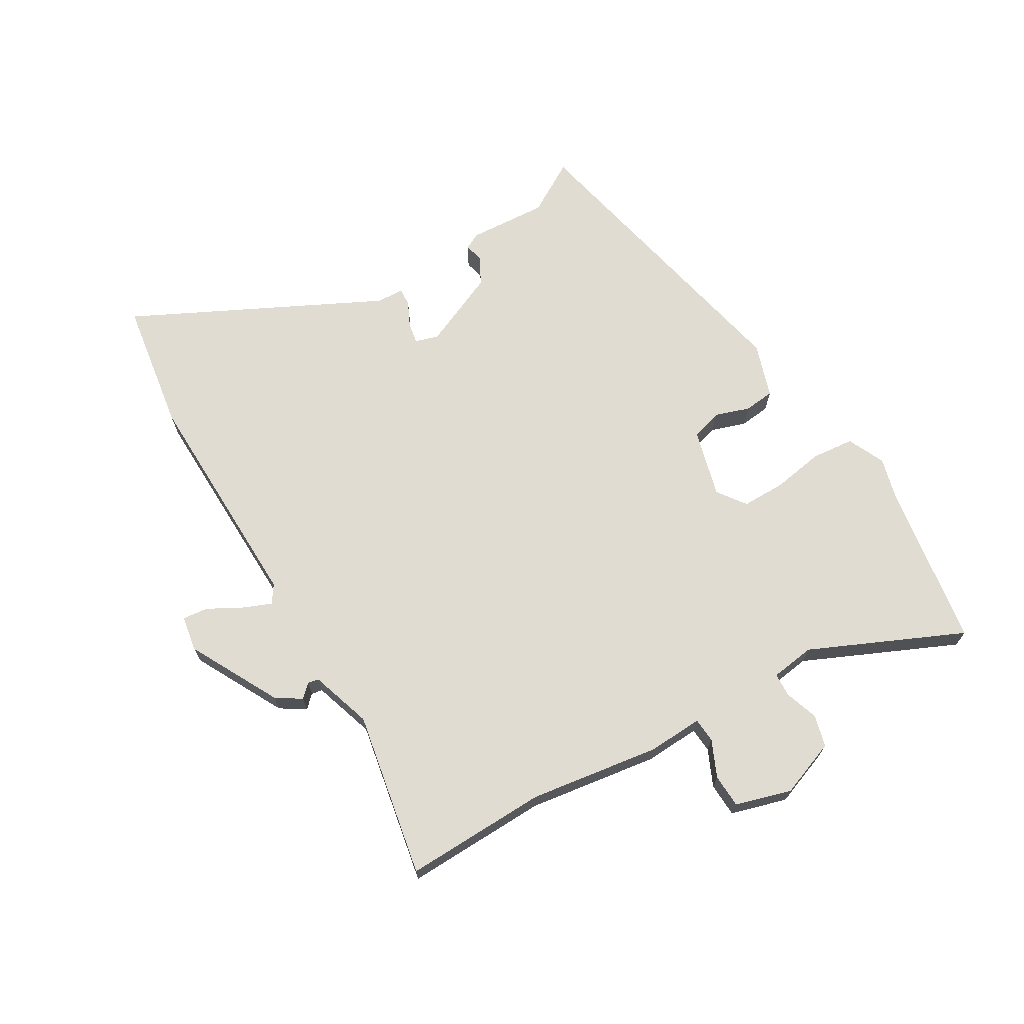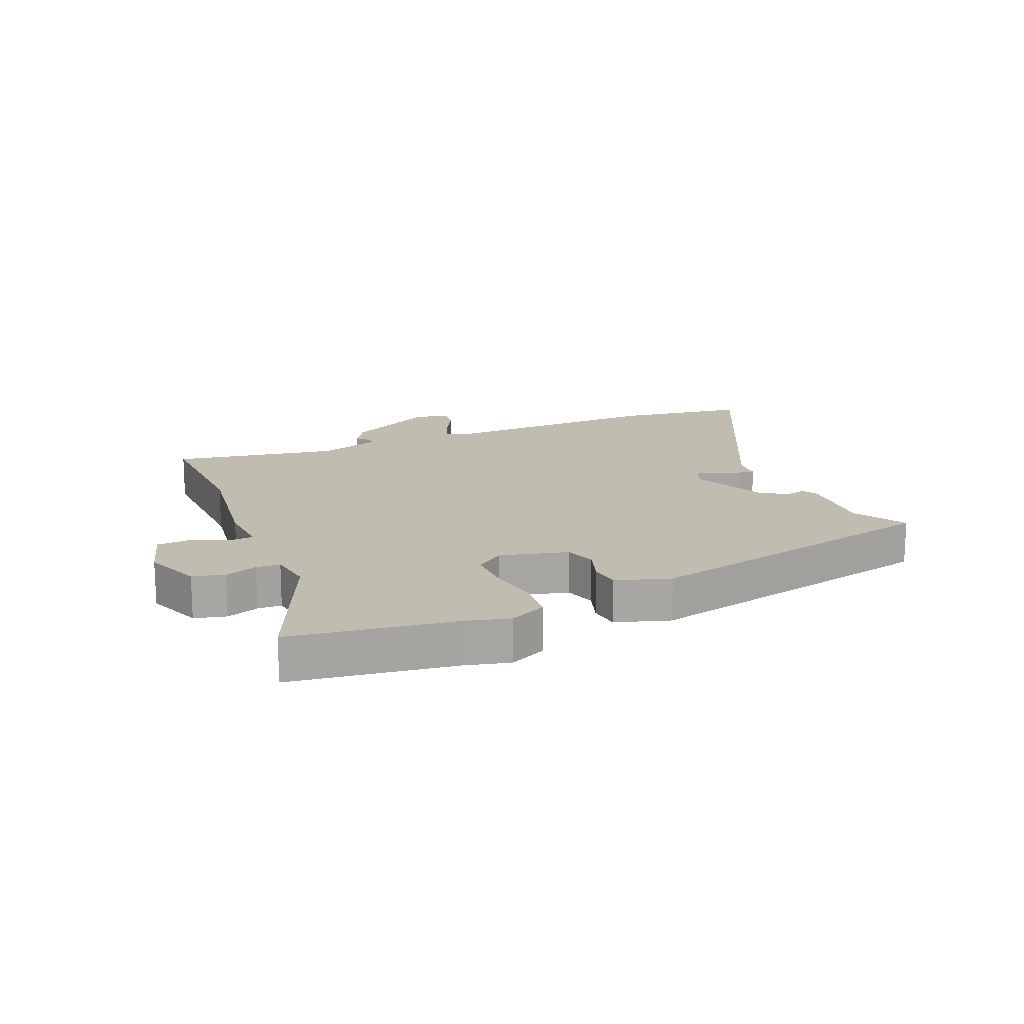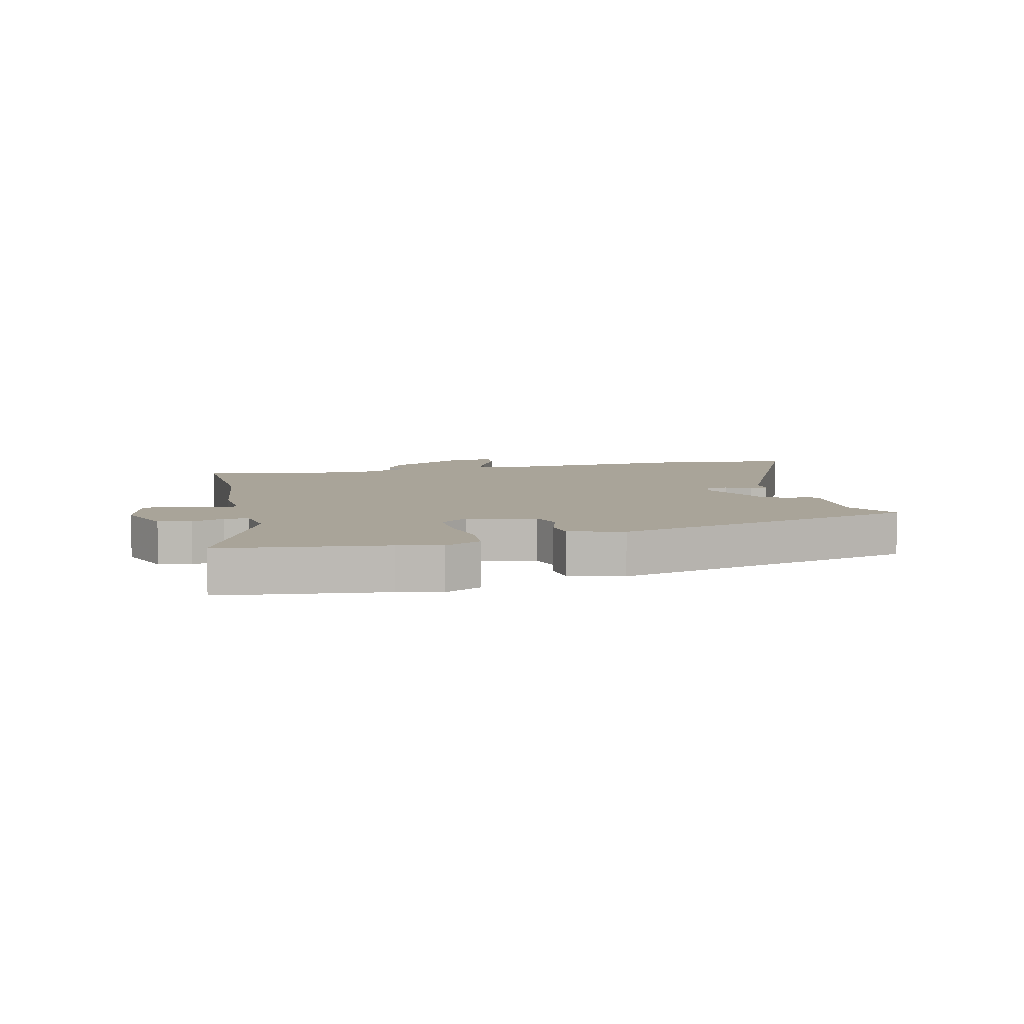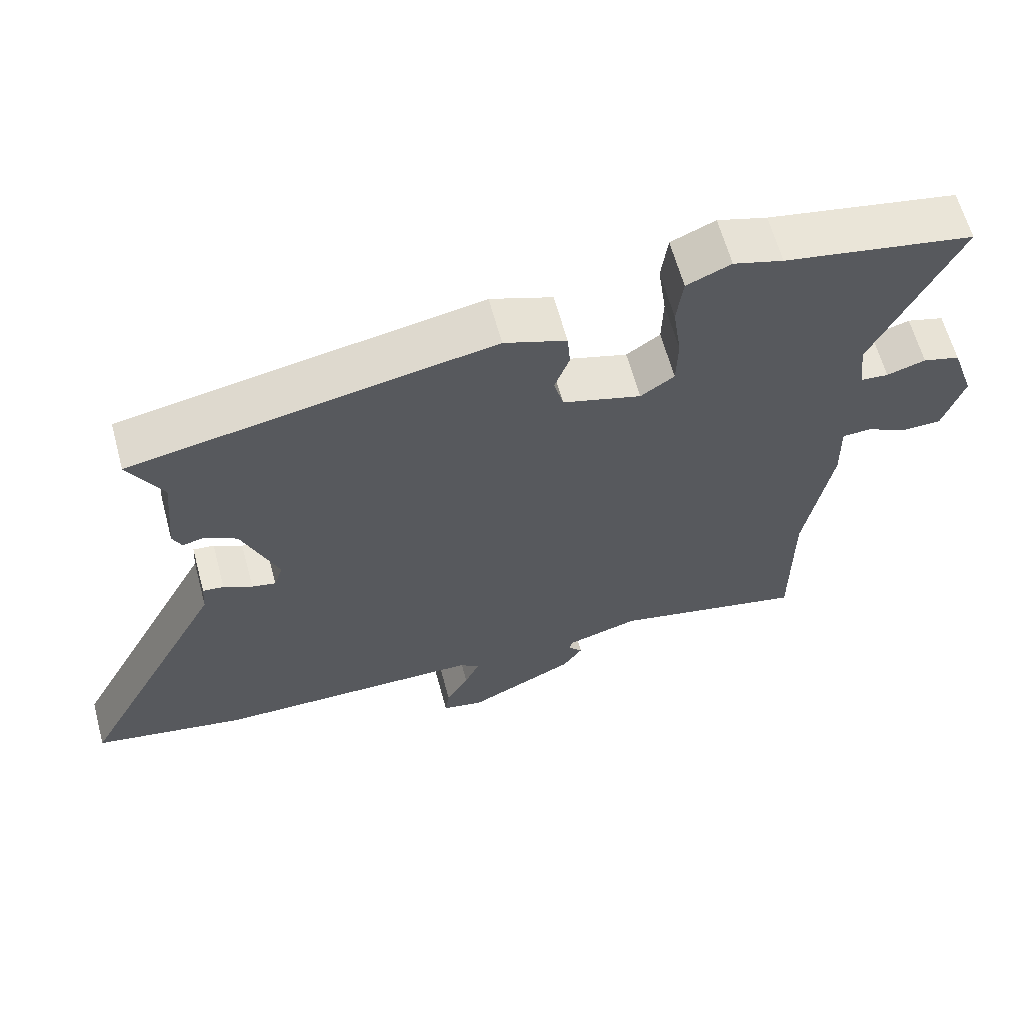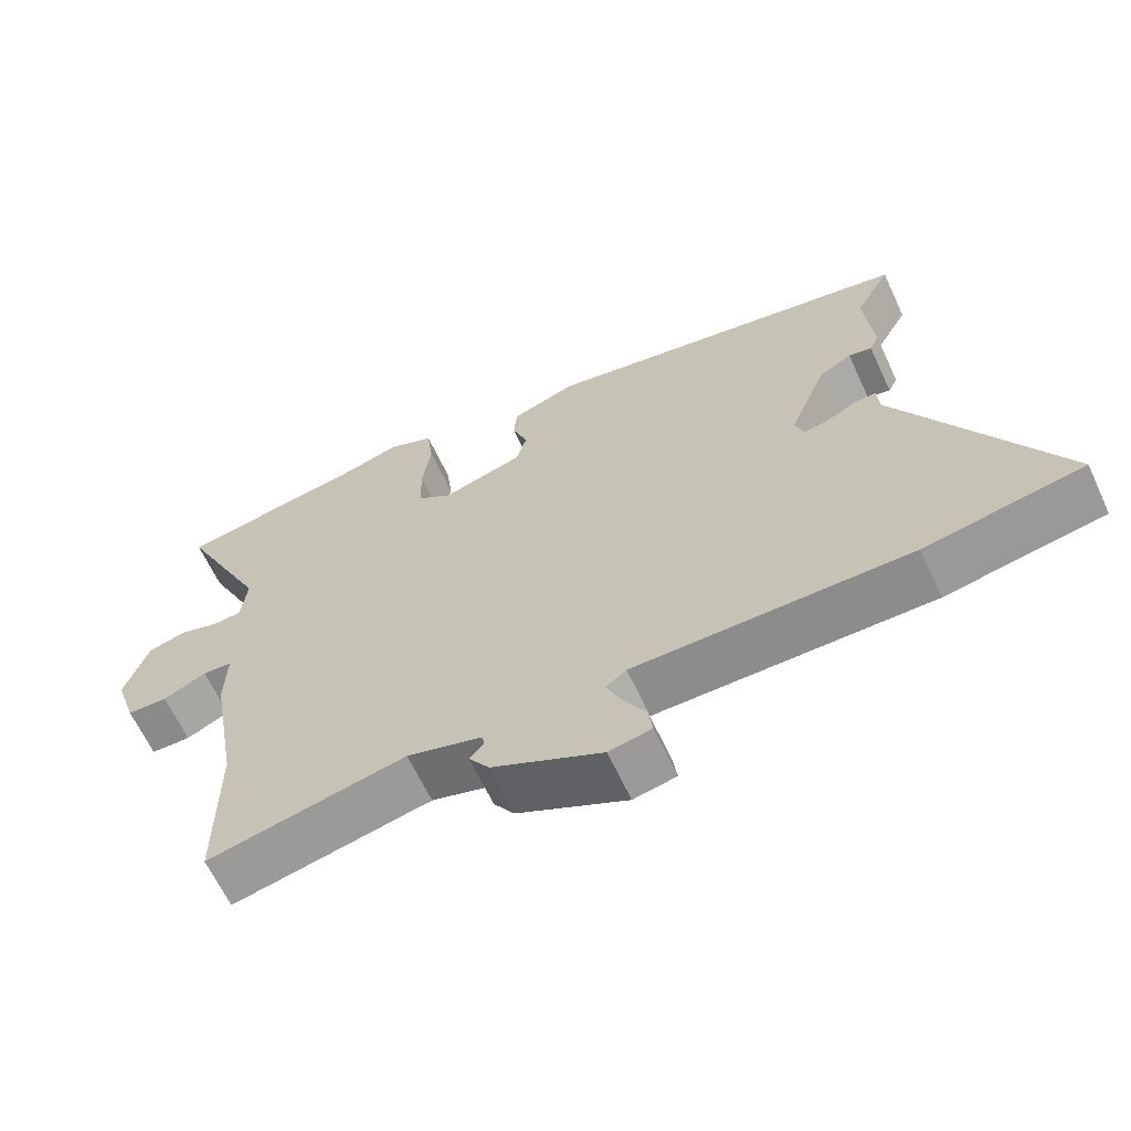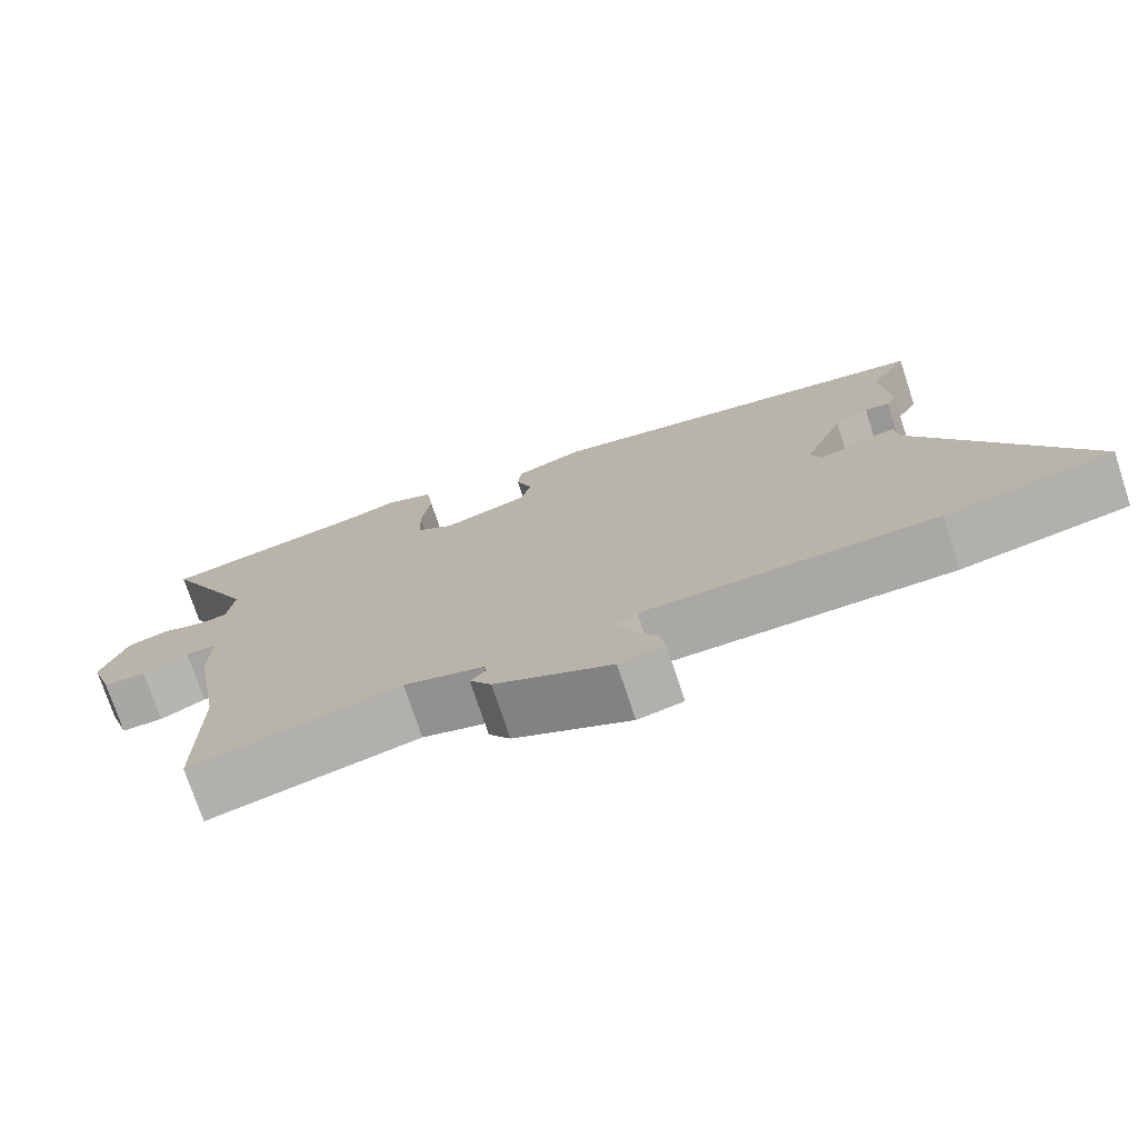
<metadata>
{"format":"obj","ext":"obj","renderer":"f3d","projection":"perspective","resolution":1024,"background":"white","views":[{"elev":69.2,"azim":-122.2,"up":"+Y"},{"elev":16.4,"azim":-25.0,"up":"+Y"},{"elev":7.2,"azim":-16.5,"up":"+Y"},{"elev":62.5,"azim":164.9,"up":"+Z"},{"elev":-64.1,"azim":24.9,"up":"+Z"},{"elev":-74.9,"azim":18.3,"up":"+Z"}]}
</metadata>
<code>
v 0.51 0.07 0.382
v 0.461 0.07 0.294
v 0.473 0.07 0.162
v 0.46 0.07 0.135
v 0.428 0.07 0.142
v 0.383 0.07 0.116
v 0.331 0.07 -0.012
v 0.344 0.07 -0.05
v 0.378 0.07 -0.043
v 0.419 0.07 -0.022
v 0.449 0.07 -0.019
v 0.452 0.07 -0.064
v 0.668 0.07 -0.469
v 0.45 0.07 -0.509
v 0.07 0.07 -0.511
v 0.041 0.07 -0.532
v 0.062 0.07 -0.579
v 0.094 0.07 -0.634
v 0.1 0.07 -0.676
v 0.041 0.07 -0.688
v -0.111 0.07 -0.613
v -0.139 0.07 -0.572
v -0.119 0.07 -0.55
v -0.123 0.07 -0.532
v -0.226 0.07 -0.502
v -0.5 0.07 -0.561
v -0.5 0.07 -0.323
v -0.538 0.07 -0.107
v -0.536 0.07 -0.015
v -0.577 0.07 -0.013
v -0.637 0.07 -0.042
v -0.693 0.07 -0.041
v -0.723 0.07 0.051
v -0.69 0.07 0.147
v -0.637 0.07 0.162
v -0.582 0.07 0.145
v -0.542 0.07 0.148
v -0.534 0.07 0.222
v -0.655 0.07 0.472
v -0.384 0.07 0.521
v -0.313 0.07 0.542
v -0.25 0.07 0.515
v -0.241 0.07 0.444
v -0.253 0.07 0.359
v -0.251 0.07 0.286
v -0.203 0.07 0.253
v -0.091 0.07 0.286
v -0.077 0.07 0.338
v -0.098 0.07 0.395
v -0.094 0.07 0.446
v -0.005 0.07 0.478
v 0.51 0 0.382
v 0.461 0 0.294
v 0.473 0 0.162
v 0.46 0 0.135
v 0.428 0 0.142
v 0.383 0 0.116
v 0.331 0 -0.012
v 0.344 0 -0.05
v 0.378 0 -0.043
v 0.419 0 -0.022
v 0.449 0 -0.019
v 0.452 0 -0.064
v 0.668 0 -0.469
v 0.45 0 -0.509
v 0.07 0 -0.511
v 0.041 0 -0.532
v 0.062 0 -0.579
v 0.094 0 -0.634
v 0.1 0 -0.676
v 0.041 0 -0.688
v -0.111 0 -0.613
v -0.139 0 -0.572
v -0.119 0 -0.55
v -0.123 0 -0.532
v -0.226 0 -0.502
v -0.5 0 -0.561
v -0.5 0 -0.323
v -0.538 0 -0.107
v -0.536 0 -0.015
v -0.577 0 -0.013
v -0.637 0 -0.042
v -0.693 0 -0.041
v -0.723 0 0.051
v -0.69 0 0.147
v -0.637 0 0.162
v -0.582 0 0.145
v -0.542 0 0.148
v -0.534 0 0.222
v -0.655 0 0.472
v -0.384 0 0.521
v -0.313 0 0.542
v -0.25 0 0.515
v -0.241 0 0.444
v -0.253 0 0.359
v -0.251 0 0.286
v -0.203 0 0.253
v -0.091 0 0.286
v -0.077 0 0.338
v -0.098 0 0.395
v -0.094 0 0.446
v -0.005 0 0.478
f 48 49 50 51
f 47 48 51 1
f 46 47 1 2
f 41 42 43 44
f 40 41 44 45
f 38 39 40 45
f 37 38 45 46
f 33 34 35 36
f 33 36 37
f 30 31 32 33
f 29 30 33 37
f 27 28 29
f 27 29 37 46
f 25 26 27 46
f 20 21 22 23
f 20 23 24
f 17 18 19 20
f 16 17 20 24
f 15 16 24 25
f 12 13 14 15
f 9 10 11 12
f 8 9 12 15
f 7 8 15 25
f 2 3 4 5
f 2 5 6
f 46 2 6
f 6 7 25 46
f 102 101 100 99
f 52 102 99 98
f 53 52 98 97
f 95 94 93 92
f 96 95 92 91
f 96 91 90 89
f 97 96 89 88
f 87 86 85 84
f 88 87 84
f 84 83 82 81
f 88 84 81 80
f 80 79 78
f 97 88 80 78
f 97 78 77 76
f 74 73 72 71
f 75 74 71
f 71 70 69 68
f 75 71 68 67
f 76 75 67 66
f 66 65 64 63
f 63 62 61 60
f 66 63 60 59
f 76 66 59 58
f 56 55 54 53
f 57 56 53
f 57 53 97
f 97 76 58 57
f 1 52 53 2
f 2 53 54 3
f 3 54 55 4
f 4 55 56 5
f 5 56 57 6
f 6 57 58 7
f 7 58 59 8
f 8 59 60 9
f 9 60 61 10
f 10 61 62 11
f 11 62 63 12
f 12 63 64 13
f 13 64 65 14
f 14 65 66 15
f 15 66 67 16
f 16 67 68 17
f 17 68 69 18
f 18 69 70 19
f 19 70 71 20
f 20 71 72 21
f 21 72 73 22
f 22 73 74 23
f 23 74 75 24
f 24 75 76 25
f 25 76 77 26
f 26 77 78 27
f 27 78 79 28
f 28 79 80 29
f 29 80 81 30
f 30 81 82 31
f 31 82 83 32
f 32 83 84 33
f 33 84 85 34
f 34 85 86 35
f 35 86 87 36
f 36 87 88 37
f 37 88 89 38
f 38 89 90 39
f 39 90 91 40
f 40 91 92 41
f 41 92 93 42
f 42 93 94 43
f 43 94 95 44
f 44 95 96 45
f 45 96 97 46
f 46 97 98 47
f 47 98 99 48
f 48 99 100 49
f 49 100 101 50
f 50 101 102 51
f 51 102 52 1

</code>
